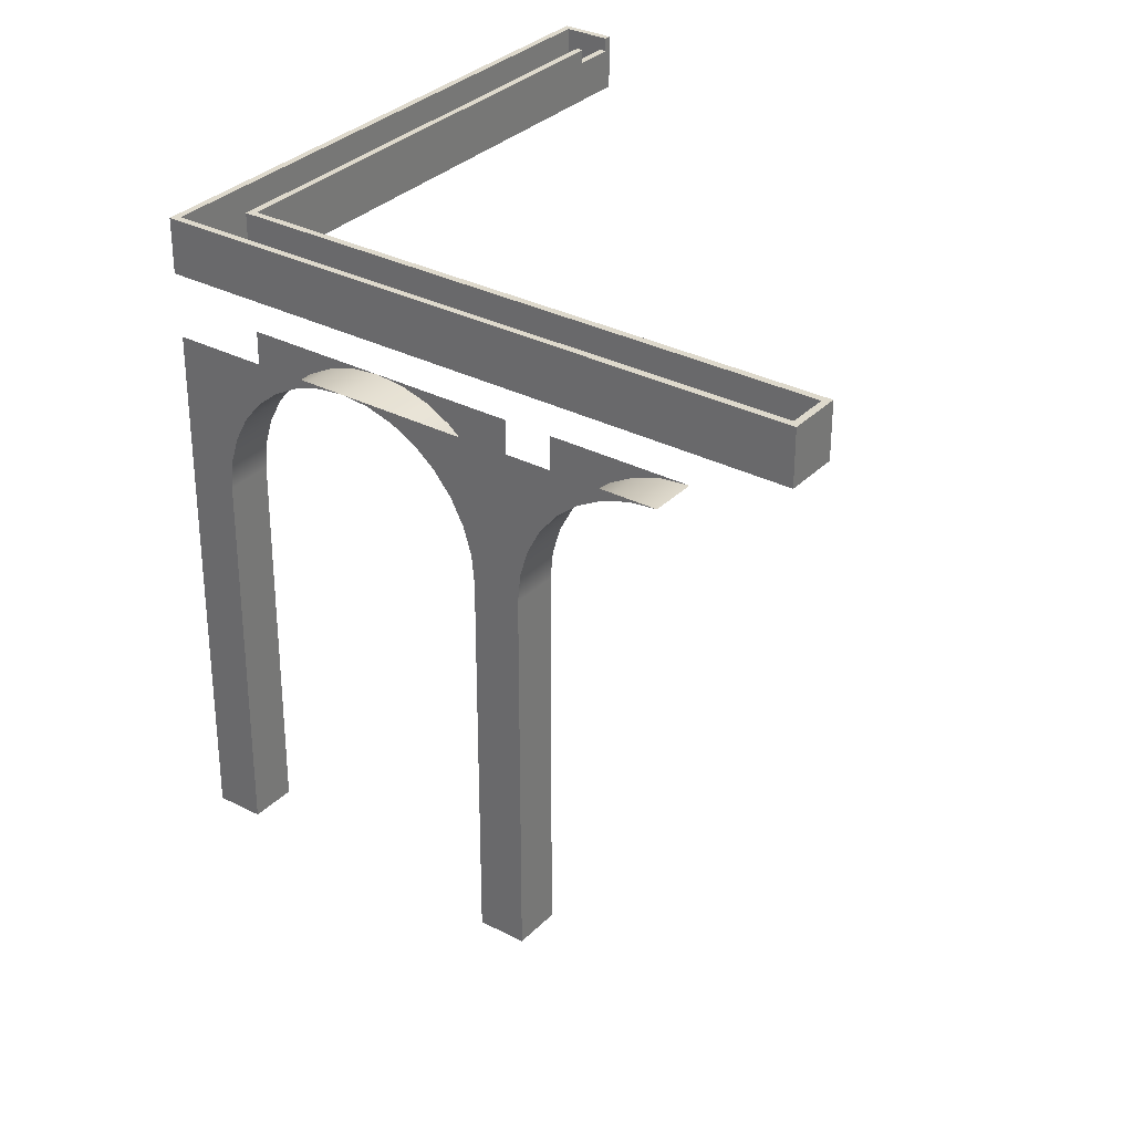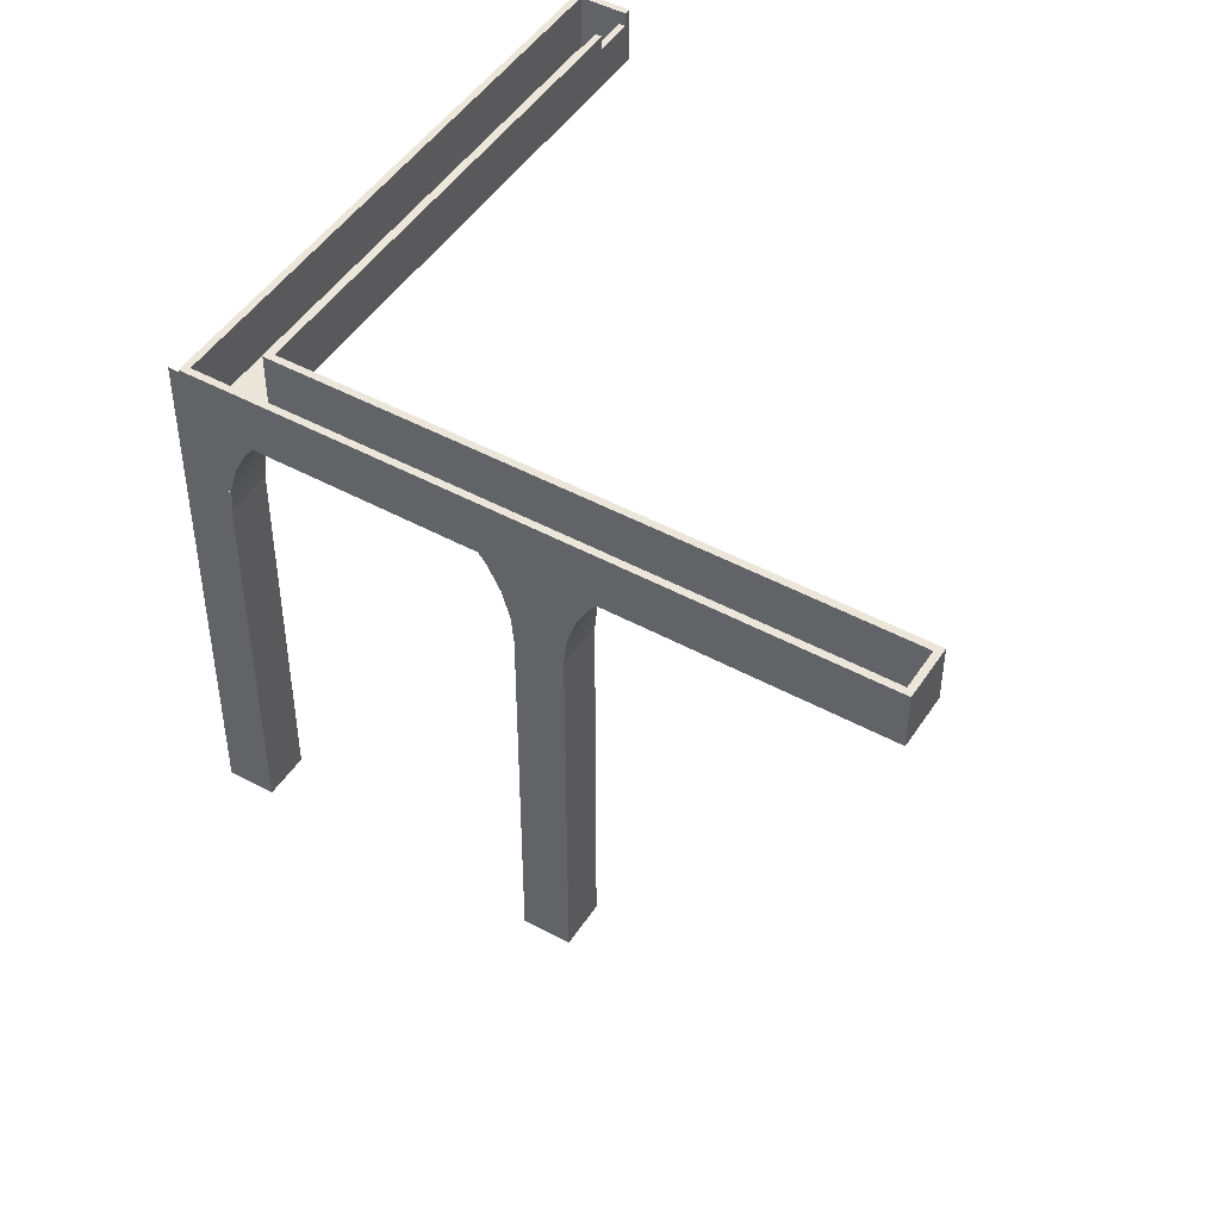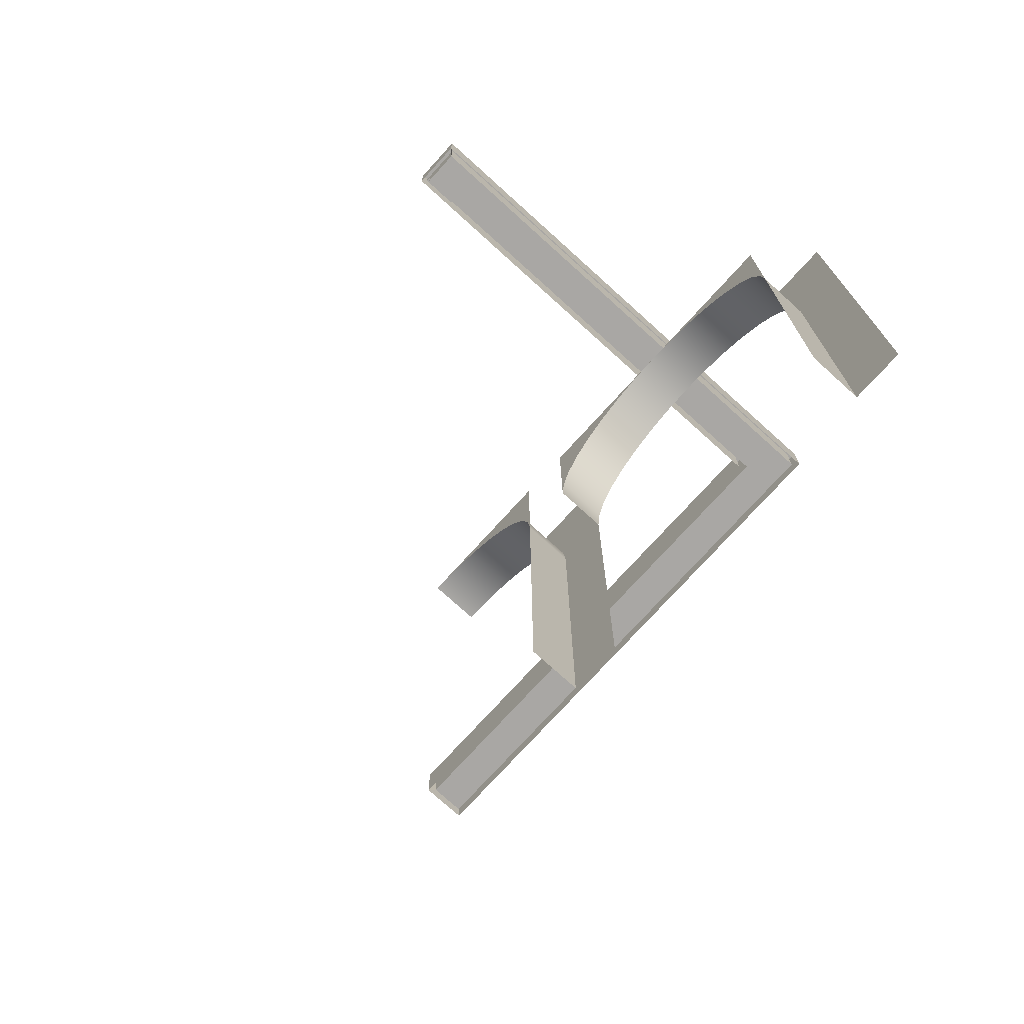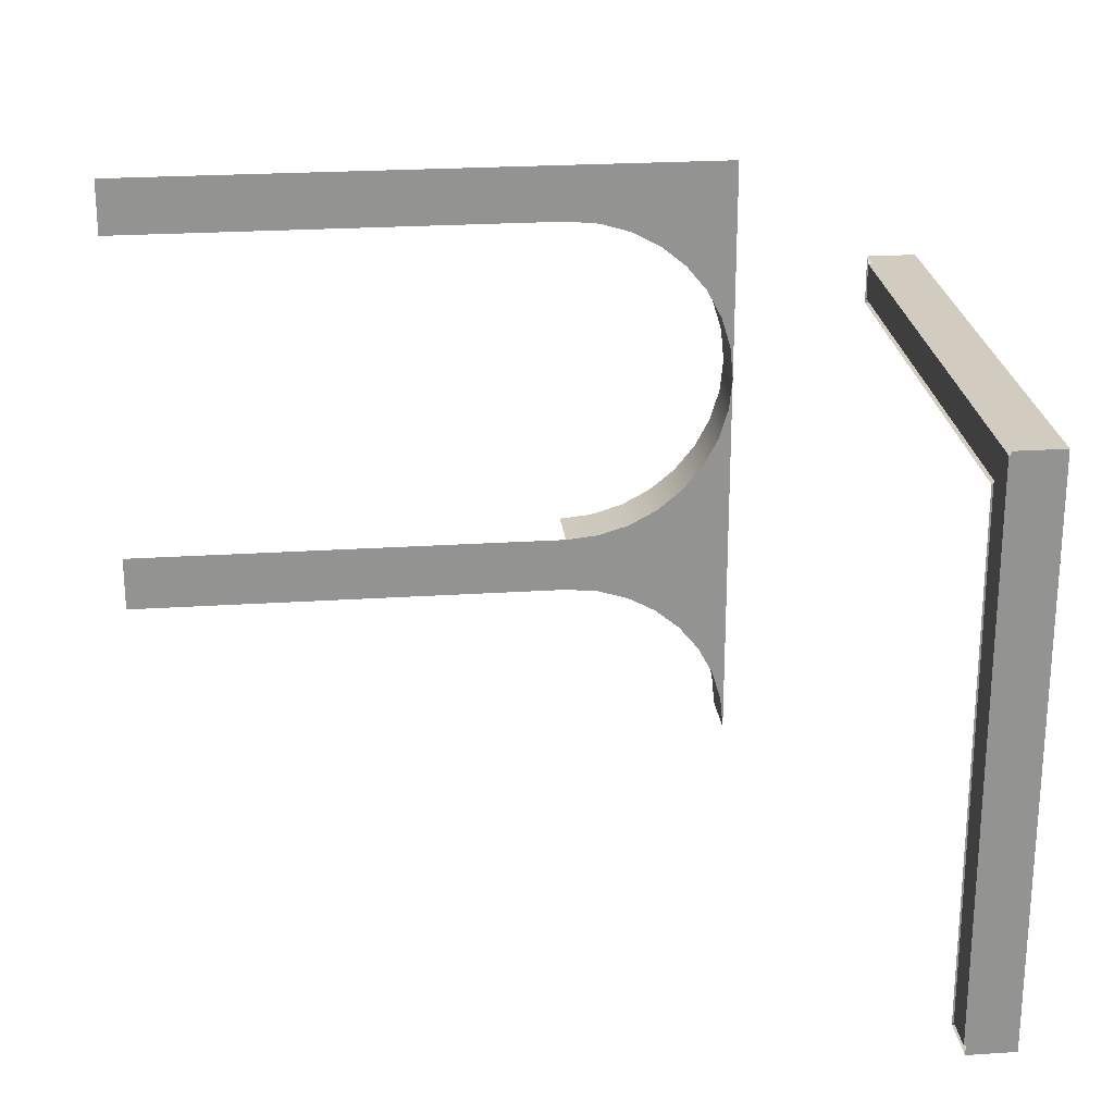
<metadata>
{"format":"obj","ext":"obj","renderer":"f3d","projection":"perspective","resolution":1024,"background":"white","views":[{"elev":31.9,"azim":126.1,"up":"+Y"},{"elev":47.5,"azim":121.6,"up":"+Y"},{"elev":-74.8,"azim":-42.2,"up":"+Y"},{"elev":23.8,"azim":83.8,"up":"+Z"}]}
</metadata>
<code>
g _Combined_Vis20_0
v -121.4 -8.5 -150.9
v -121.4 -8.75 -150.9
v -121.4 -8.5 -150.1
v -121.4 -8.75 -151
v -121.4 -8.5 -151
v -121.5 -8.5 -151
v -121.4 -9.5 -151
v -120.4 -9.5 -151
v -120.6 -8.75 -151
v -120.4 -8.5 -151
v -111.5 -8.5 -151
v -111.5 -9.5 -151
v -120.4 -8.5 -151
v -120.6 -8.5 -151
v -120.6 -8.75 -151
v -120.6 -8.75 -151
v -120.6 -8.5 -151
v -120.6 -8.5 -150.9
v -120.6 -8.75 -150.9
v -121.4 -9.5 -150.9
v -121.4 -8.75 -150.9
v -120.5 -9.5 -150.9
v -120.6 -8.75 -150.9
v -120.5 -8.5 -150.9
v -120.6 -8.5 -150.9
v -121.4 -9.5 -150.9
v -121.4 -9.5 -150.1
v -121.4 -8.5 -150.1
v -121.4 -8.75 -150.9
v -121.4 -8.75 -151
v -121.4 -8.5 -150.9
v -121.4 -8.5 -151
v -121.5 -8.5 -150
v -120.5 -9.5 -150
v -121.5 -9.5 -150
v -120.5 -8.5 -150
v -110.5 -9.5 -150
v -110.5 -8.5 -150
v -121.5 -8.5 -151
v -121.5 -9.5 -151
v -121.4 -9.5 -151
v -121.4 -8.75 -151
v -121.4 -8.75 -150.9
v -121.4 -8.75 -151
v -120.6 -8.75 -151
v -120.6 -8.75 -150.9
v -121.5 -8.5 -151
v -121.5 -8.5 -150
v -121.5 -9.5 -150
v -121.5 -9.5 -151
v -121.5 -8.5 -151
v -121.4 -8.5 -151
v -121.4 -8.5 -150.9
v -121.5 -8.5 -150
v -121.4 -8.5 -150.1
v -121.5 -8.5 -150
v -121.4 -8.5 -150.1
v -121.4 -9.5 -150.1
v -121.5 -9.5 -150
v -121.5 -8.5 -150
v -121.4 -8.5 -150.1
v -120.5 -8.5 -150.1
v -120.5 -8.5 -150
v -110.5 -8.5 -150
v -110.6 -8.5 -150.1
v -121.4 -9.5 -150.1
v -120.5 -8.5 -150.1
v -121.4 -8.5 -150.1
v -120.5 -9.5 -150.1
v -110.6 -8.5 -150.1
v -110.6 -9.5 -150.1
v -120.6 -8.5 -150.9
v -120.6 -8.5 -151
v -120.4 -8.5 -151
v -120.5 -8.5 -150.9
v -111.4 -8.5 -150.9
v -111.5 -8.5 -151
v -120.5 -8.5 -150.9
v -111.4 -8.5 -150.9
v -111.4 -9.5 -150.9
v -120.5 -9.5 -150.9
v -120.5 -9.5 -150.9
v -111.4 -9.5 -150.9
v -110.6 -9.5 -150.1
v -120.5 -9.5 -150.1
v -121.4 -9.5 -150.1
v -121.4 -9.5 -150.9
v -111.4 -9.5 -161
v -110.6 -9.5 -150.1
v -111.4 -9.5 -150.9
v -110.6 -9.5 -161
v -111.4 -9.5 -161.9
v -110.6 -9.5 -161.9
v -110.5 -8.5 -162
v -111.5 -8.5 -162
v -111.5 -9.5 -162
v -110.5 -9.5 -162
v -111.5 -8.5 -162
v -111.4 -8.5 -161.9
v -111.4 -9.5 -161.9
v -111.5 -9.5 -162
v -110.5 -8.5 -162
v -110.5 -9.5 -162
v -110.5 -9.5 -161
v -110.5 -8.5 -161
v -110.5 -8.5 -162
v -110.5 -8.5 -161
v -110.6 -8.5 -161
v -110.6 -8.5 -161.9
v -111.4 -8.5 -161.9
v -111.5 -8.5 -162
v -110.6 -9.5 -161.9
v -110.6 -8.5 -161.9
v -110.6 -8.5 -161
v -110.6 -9.5 -161
v -110.6 -9.5 -161.9
v -111.4 -9.5 -161.9
v -111.4 -8.5 -161.9
v -110.6 -8.5 -161.9
v -111.5 -8.5 -162
v -111.5 -8.5 -161
v -111.5 -9.5 -161
v -111.5 -9.5 -162
v -111.5 -8.5 -162
v -111.4 -8.5 -161.9
v -111.4 -8.5 -161
v -111.5 -8.5 -161
v -111.4 -9.5 -161.9
v -111.4 -9.5 -161
v -111.4 -8.5 -161
v -111.4 -8.5 -161.9
v -110.5 -9.5 -161
v -110.5 -9.5 -150
v -110.5 -8.5 -150
v -110.5 -8.5 -161
v -110.6 -8.5 -161
v -110.6 -8.5 -150.1
v -110.6 -9.5 -150.1
v -110.6 -9.5 -161
v -111.5 -8.5 -161
v -111.4 -8.5 -161
v -111.4 -8.5 -150.9
v -111.5 -8.5 -151
v -110.5 -8.5 -161
v -110.5 -8.5 -150
v -110.6 -8.5 -150.1
v -110.6 -8.5 -161
v -111.5 -9.5 -161
v -111.5 -8.5 -161
v -111.5 -8.5 -151
v -111.5 -9.5 -151
v -111.4 -8.5 -161
v -111.4 -9.5 -161
v -111.4 -9.5 -150.9
v -111.4 -8.5 -150.9
v -115.5 -15.91 -154.1
v -115.5 -13.5 -154
v -115.5 -16.5 -154
v -115.5 -15.35 -154.2
v -115.5 -14.83 -154.5
v -115.5 -14.38 -154.9
v -115.5 -14.01 -155.3
v -115.5 -13.73 -155.9
v -115.5 -13.56 -156.4
v -115.5 -13.5 -157
v -114.5 -13.5 -157
v -115.5 -13.5 -157
v -115.5 -13.56 -156.4
v -114.5 -13.56 -156.4
v -115.5 -13.73 -155.9
v -114.5 -13.73 -155.9
v -115.5 -14.01 -155.3
v -114.5 -14.01 -155.3
v -115.5 -14.38 -154.9
v -114.5 -14.38 -154.9
v -115.5 -14.83 -154.5
v -114.5 -14.83 -154.5
v -115.5 -15.35 -154.2
v -114.5 -15.35 -154.2
v -115.5 -15.91 -154.1
v -114.5 -15.91 -154.1
v -115.5 -16.5 -154
v -114.5 -16.5 -154
v -114.5 -16.5 -154
v -114.5 -13.5 -154
v -114.5 -15.91 -154.1
v -114.5 -15.35 -154.2
v -114.5 -14.83 -154.5
v -114.5 -14.38 -154.9
v -114.5 -14.01 -155.3
v -114.5 -13.73 -155.9
v -114.5 -13.56 -156.4
v -114.5 -13.5 -157
v -114.5 -15.91 -152.9
v -114.5 -13.5 -153
v -114.5 -16.5 -153
v -114.5 -15.35 -152.8
v -114.5 -14.83 -152.5
v -114.5 -14.38 -152.1
v -114.5 -14.01 -151.7
v -114.5 -13.73 -151.1
v -114.5 -13.56 -150.6
v -114.5 -13.5 -150
v -115.5 -13.5 -150
v -114.5 -13.5 -150
v -114.5 -13.56 -150.6
v -115.5 -13.56 -150.6
v -114.5 -13.73 -151.1
v -115.5 -13.73 -151.1
v -114.5 -14.01 -151.7
v -115.5 -14.01 -151.7
v -114.5 -14.38 -152.1
v -115.5 -14.38 -152.1
v -114.5 -14.83 -152.5
v -115.5 -14.83 -152.5
v -114.5 -15.35 -152.8
v -115.5 -15.35 -152.8
v -114.5 -15.91 -152.9
v -115.5 -15.91 -152.9
v -114.5 -16.5 -153
v -115.5 -16.5 -153
v -115.5 -16.5 -153
v -115.5 -13.5 -153
v -115.5 -15.91 -152.9
v -115.5 -15.35 -152.8
v -115.5 -14.83 -152.5
v -115.5 -14.38 -152.1
v -115.5 -14.01 -151.7
v -115.5 -13.73 -151.1
v -115.5 -13.56 -150.6
v -115.5 -13.5 -150
v -115.5 -15.91 -147.1
v -115.5 -13.5 -147
v -115.5 -16.5 -147
v -115.5 -15.35 -147.2
v -115.5 -14.83 -147.5
v -115.5 -14.38 -147.9
v -115.5 -14.01 -148.3
v -115.5 -13.73 -148.9
v -115.5 -13.56 -149.4
v -115.5 -13.5 -150
v -114.5 -13.5 -150
v -115.5 -13.5 -150
v -115.5 -13.56 -149.4
v -114.5 -13.56 -149.4
v -115.5 -13.73 -148.9
v -114.5 -13.73 -148.9
v -115.5 -14.01 -148.3
v -114.5 -14.01 -148.3
v -115.5 -14.38 -147.9
v -114.5 -14.38 -147.9
v -114.5 -14.38 -147.9
v -115.5 -14.38 -147.9
v -115.5 -14.83 -147.5
v -114.5 -14.83 -147.5
v -115.5 -15.35 -147.2
v -114.5 -15.35 -147.2
v -115.5 -15.91 -147.1
v -114.5 -15.91 -147.1
v -115.5 -16.5 -147
v -114.5 -16.5 -147
v -114.5 -16.5 -147
v -114.5 -13.5 -147
v -114.5 -15.91 -147.1
v -114.5 -15.35 -147.2
v -114.5 -14.83 -147.5
v -114.5 -14.38 -147.9
v -114.5 -14.01 -148.3
v -114.5 -13.73 -148.9
v -114.5 -13.56 -149.4
v -114.5 -13.5 -150
v -114.5 -16.5 -147
v -115.5 -16.5 -147
v -115.5 -17.5 -147
v -114.5 -17.5 -147
v -114.5 -16.5 -154
v -114.5 -17.5 -154
v -114.5 -17.5 -153
v -114.5 -16.5 -153
v -114.5 -15.5 -154
v -114.5 -16.5 -154
v -114.5 -16.5 -153
v -114.5 -15.5 -153
v -114.5 -14.5 -154
v -114.5 -15.5 -154
v -114.5 -15.5 -153
v -114.5 -14.5 -153
v -114.5 -13.5 -154
v -114.5 -14.5 -154
v -114.5 -14.5 -153
v -114.5 -13.5 -153
v -114.5 -23.5 -154
v -115.5 -23.5 -154
v -115.5 -24.5 -154
v -114.5 -24.5 -154
v -114.5 -22.5 -154
v -115.5 -22.5 -154
v -115.5 -23.5 -154
v -114.5 -23.5 -154
v -114.5 -21.5 -154
v -115.5 -21.5 -154
v -115.5 -22.5 -154
v -114.5 -22.5 -154
v -114.5 -20.5 -154
v -115.5 -20.5 -154
v -115.5 -21.5 -154
v -114.5 -21.5 -154
v -114.5 -18.5 -154
v -115.5 -18.5 -154
v -115.5 -19.5 -154
v -114.5 -19.5 -154
v -114.5 -17.5 -154
v -115.5 -17.5 -154
v -115.5 -18.5 -154
v -114.5 -18.5 -154
v -114.5 -16.5 -154
v -115.5 -16.5 -154
v -115.5 -17.5 -154
v -114.5 -17.5 -154
v -114.5 -16.5 -147
v -114.5 -17.5 -147
v -114.5 -17.5 -146
v -114.5 -16.5 -146
v -114.5 -17.5 -147
v -115.5 -17.5 -147
v -115.5 -18.5 -147
v -114.5 -18.5 -147
v -114.5 -17.5 -147
v -114.5 -18.5 -147
v -114.5 -18.5 -146
v -114.5 -17.5 -146
v -114.5 -17.5 -154
v -114.5 -18.5 -154
v -114.5 -18.5 -153
v -114.5 -17.5 -153
v -114.5 -19.5 -154
v -115.5 -19.5 -154
v -115.5 -20.5 -154
v -114.5 -20.5 -154
v -114.5 -18.5 -154
v -114.5 -19.5 -154
v -114.5 -19.5 -153
v -114.5 -18.5 -153
v -114.5 -20.5 -154
v -114.5 -21.5 -154
v -114.5 -21.5 -153
v -114.5 -20.5 -153
v -114.5 -22.5 -147
v -114.5 -23.5 -147
v -114.5 -23.5 -146
v -114.5 -22.5 -146
v -114.5 -21.5 -147
v -114.5 -22.5 -147
v -114.5 -22.5 -146
v -114.5 -21.5 -146
v -114.5 -20.5 -147
v -114.5 -21.5 -147
v -114.5 -21.5 -146
v -114.5 -20.5 -146
v -114.5 -19.5 -147
v -114.5 -20.5 -147
v -114.5 -20.5 -146
v -114.5 -19.5 -146
v -114.5 -18.5 -147
v -114.5 -19.5 -147
v -114.5 -19.5 -146
v -114.5 -18.5 -146
v -114.5 -15.5 -147
v -114.5 -16.5 -147
v -114.5 -16.5 -146
v -114.5 -15.5 -146
v -114.5 -14.5 -147
v -114.5 -15.5 -147
v -114.5 -15.5 -146
v -114.5 -14.5 -146
v -114.5 -13.5 -147
v -114.5 -14.5 -147
v -114.5 -14.5 -146
v -114.5 -13.5 -146
v -114.5 -23.5 -147
v -115.5 -23.5 -147
v -115.5 -24.5 -147
v -114.5 -24.5 -147
v -114.5 -22.5 -147
v -115.5 -22.5 -147
v -115.5 -23.5 -147
v -114.5 -23.5 -147
v -114.5 -21.5 -147
v -115.5 -21.5 -147
v -115.5 -22.5 -147
v -114.5 -22.5 -147
v -114.5 -20.5 -147
v -115.5 -20.5 -147
v -115.5 -21.5 -147
v -114.5 -21.5 -147
v -114.5 -19.5 -147
v -115.5 -19.5 -147
v -115.5 -20.5 -147
v -114.5 -20.5 -147
v -114.5 -18.5 -147
v -115.5 -18.5 -147
v -115.5 -19.5 -147
v -114.5 -19.5 -147
v -114.5 -23.5 -154
v -114.5 -24.5 -154
v -114.5 -24.5 -153
v -114.5 -23.5 -153
v -114.5 -22.5 -154
v -114.5 -23.5 -154
v -114.5 -23.5 -153
v -114.5 -22.5 -153
v -114.5 -21.5 -154
v -114.5 -22.5 -154
v -114.5 -22.5 -153
v -114.5 -21.5 -153
v -114.5 -19.5 -154
v -114.5 -20.5 -154
v -114.5 -20.5 -153
v -114.5 -19.5 -153
v -114.5 -23.5 -147
v -114.5 -24.5 -147
v -114.5 -24.5 -146
v -114.5 -23.5 -146
g _Combined_Vis20_0_0
f 3 2 1
f 6 5 4
f 8 7 4
f 8 4 9
f 8 9 10
f 10 11 8
f 11 12 8
f 15 14 13
f 18 17 16
f 19 18 16
f 22 21 20
f 23 21 22
f 24 23 22
f 24 25 23
f 28 27 26
f 29 28 26
f 31 29 30
f 32 31 30
f 35 34 33
f 34 36 33
f 34 37 36
f 37 38 36
f 41 40 39
f 42 41 39
f 45 44 43
f 46 45 43
f 49 48 47
f 50 49 47
f 53 52 51
f 53 51 54
f 55 53 54
f 58 57 56
f 59 58 56
f 62 61 60
f 63 62 60
f 63 64 62
f 64 65 62
f 68 67 66
f 67 69 66
f 67 70 69
f 70 71 69
f 74 73 72
f 75 74 72
f 75 76 74
f 76 77 74
f 80 79 78
f 81 80 78
f 84 83 82
f 85 84 82
f 85 82 86
f 82 87 86
f 90 89 88
f 89 91 88
f 92 88 91
f 93 92 91
f 96 95 94
f 97 96 94
f 100 99 98
f 101 100 98
f 104 103 102
f 105 104 102
f 108 107 106
f 109 108 106
f 110 109 106
f 111 110 106
f 114 113 112
f 115 114 112
f 118 117 116
f 119 118 116
f 122 121 120
f 123 122 120
f 126 125 124
f 127 126 124
f 130 129 128
f 131 130 128
f 134 133 132
f 135 134 132
f 138 137 136
f 139 138 136
f 142 141 140
f 143 142 140
f 146 145 144
f 147 146 144
f 150 149 148
f 151 150 148
f 154 153 152
f 155 154 152
f 158 157 156
f 156 157 159
f 159 157 160
f 160 157 161
f 161 157 162
f 162 157 163
f 163 157 164
f 164 157 165
f 168 167 166
f 169 168 166
f 170 168 169
f 171 170 169
f 172 170 171
f 173 172 171
f 174 172 173
f 175 174 173
f 176 174 175
f 177 176 175
f 178 176 177
f 179 178 177
f 180 178 179
f 181 180 179
f 182 180 181
f 183 182 181
f 186 185 184
f 187 185 186
f 188 185 187
f 189 185 188
f 190 185 189
f 191 185 190
f 192 185 191
f 193 185 192
f 196 195 194
f 194 195 197
f 197 195 198
f 198 195 199
f 199 195 200
f 200 195 201
f 201 195 202
f 202 195 203
f 206 205 204
f 207 206 204
f 208 206 207
f 209 208 207
f 210 208 209
f 211 210 209
f 212 210 211
f 213 212 211
f 214 212 213
f 215 214 213
f 216 214 215
f 217 216 215
f 218 216 217
f 219 218 217
f 220 218 219
f 221 220 219
f 224 223 222
f 225 223 224
f 226 223 225
f 227 223 226
f 228 223 227
f 229 223 228
f 230 223 229
f 231 223 230
f 234 233 232
f 232 233 235
f 235 233 236
f 236 233 237
f 237 233 238
f 238 233 239
f 239 233 240
f 240 233 241
f 244 243 242
f 245 244 242
f 246 244 245
f 247 246 245
f 248 246 247
f 249 248 247
f 250 248 249
f 251 250 249
f 254 253 252
f 255 254 252
f 256 254 255
f 257 256 255
f 258 256 257
f 259 258 257
f 260 258 259
f 261 260 259
f 264 263 262
f 265 263 264
f 266 263 265
f 267 263 266
f 268 263 267
f 269 263 268
f 270 263 269
f 271 263 270
f 274 273 272
f 275 274 272
f 278 277 276
f 279 278 276
f 282 281 280
f 283 282 280
f 286 285 284
f 287 286 284
f 290 289 288
f 291 290 288
f 294 293 292
f 295 294 292
f 298 297 296
f 299 298 296
f 302 301 300
f 303 302 300
f 306 305 304
f 307 306 304
f 310 309 308
f 311 310 308
f 314 313 312
f 315 314 312
f 318 317 316
f 319 318 316
f 322 321 320
f 323 322 320
f 326 325 324
f 327 326 324
f 330 329 328
f 331 330 328
f 334 333 332
f 335 334 332
f 338 337 336
f 339 338 336
f 342 341 340
f 343 342 340
f 346 345 344
f 347 346 344
f 350 349 348
f 351 350 348
f 354 353 352
f 355 354 352
f 358 357 356
f 359 358 356
f 362 361 360
f 363 362 360
f 366 365 364
f 367 366 364
f 370 369 368
f 371 370 368
f 374 373 372
f 375 374 372
f 378 377 376
f 379 378 376
f 382 381 380
f 383 382 380
f 386 385 384
f 387 386 384
f 390 389 388
f 391 390 388
f 394 393 392
f 395 394 392
f 398 397 396
f 399 398 396
f 402 401 400
f 403 402 400
f 406 405 404
f 407 406 404
f 410 409 408
f 411 410 408
f 414 413 412
f 415 414 412
f 418 417 416
f 419 418 416
f 422 421 420
f 423 422 420

</code>
